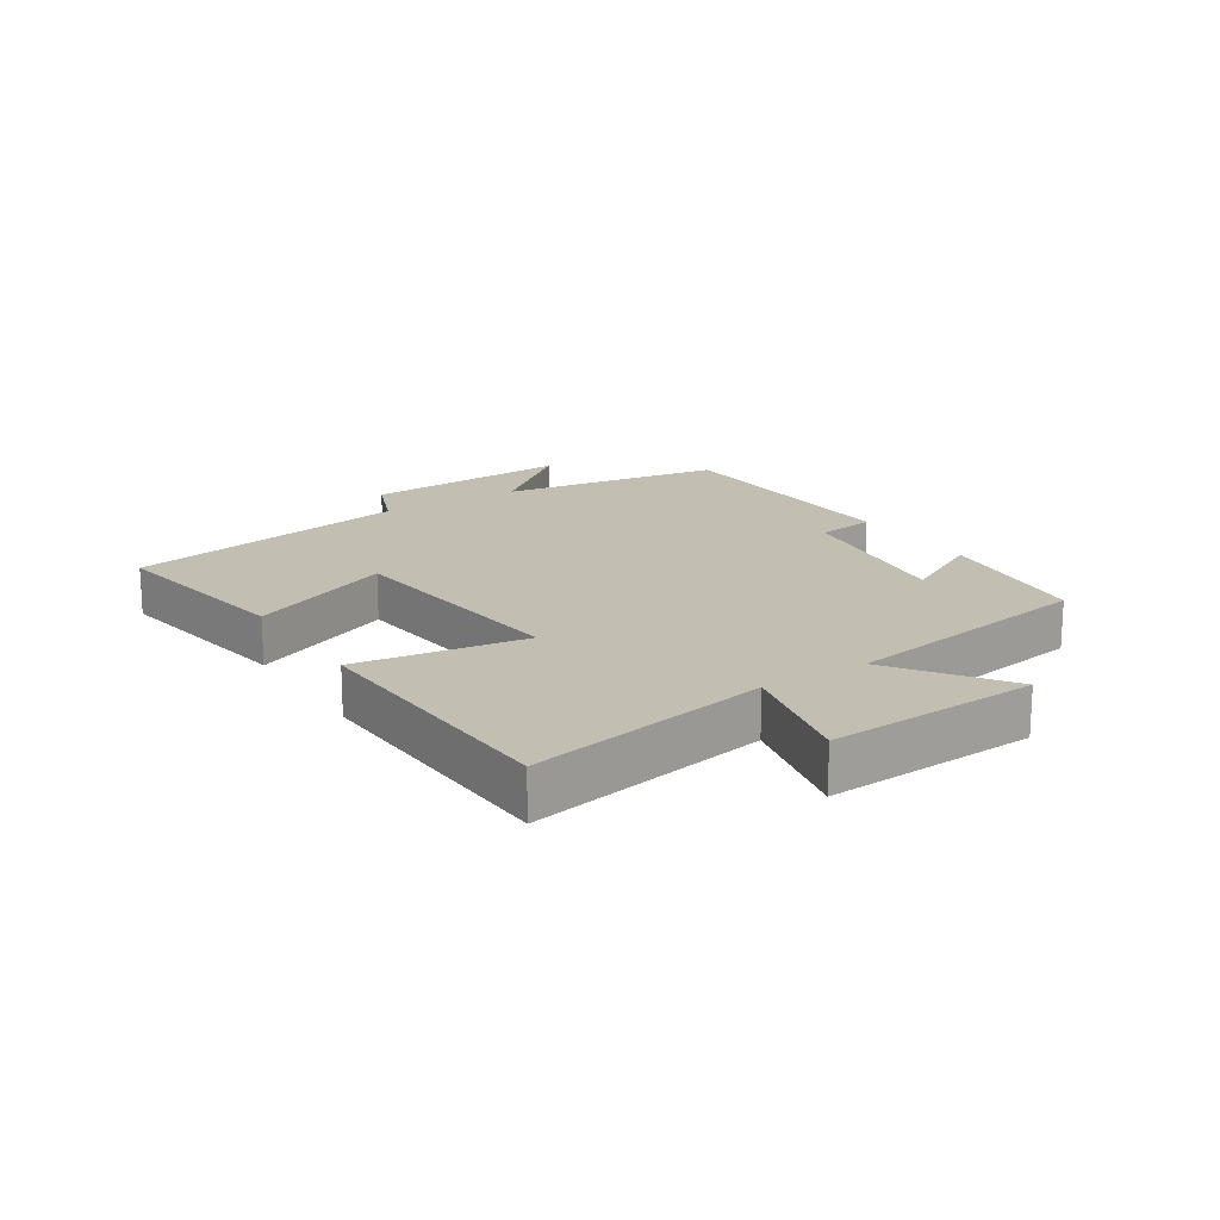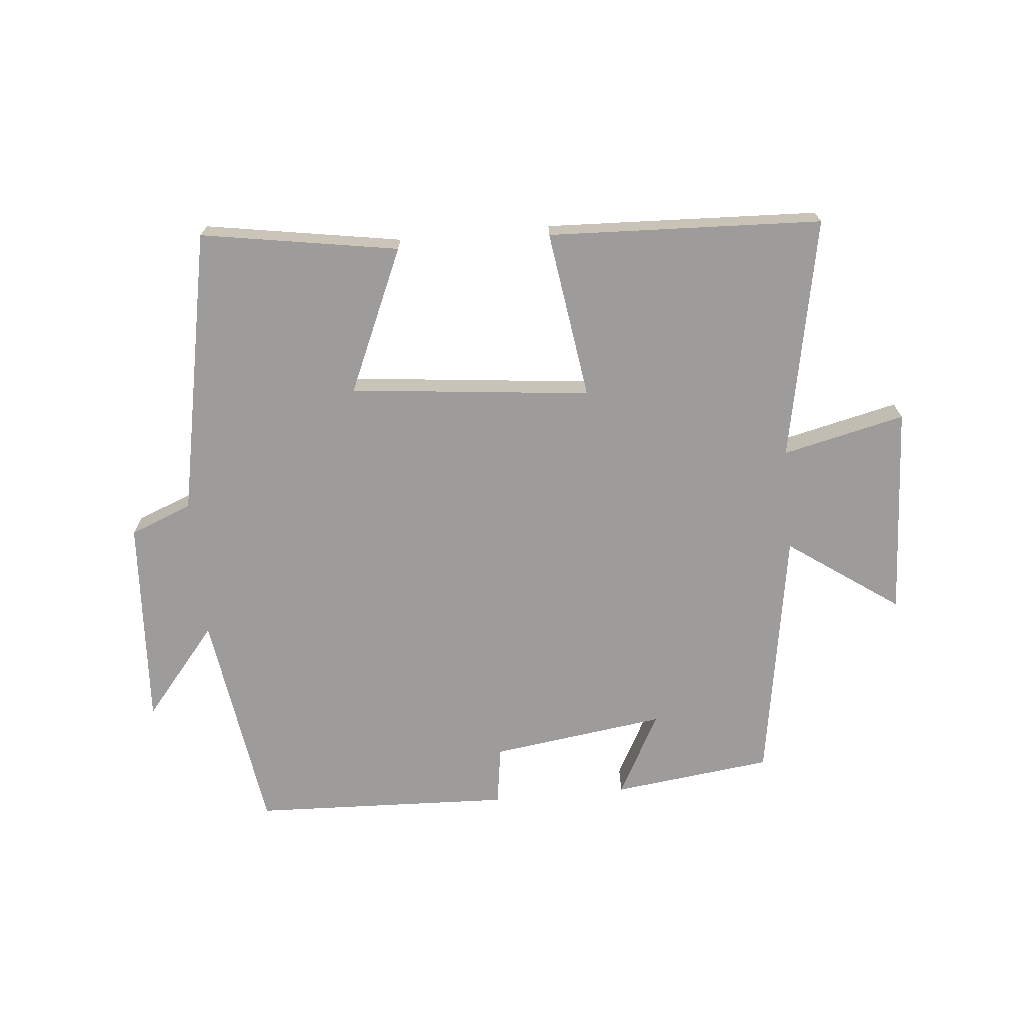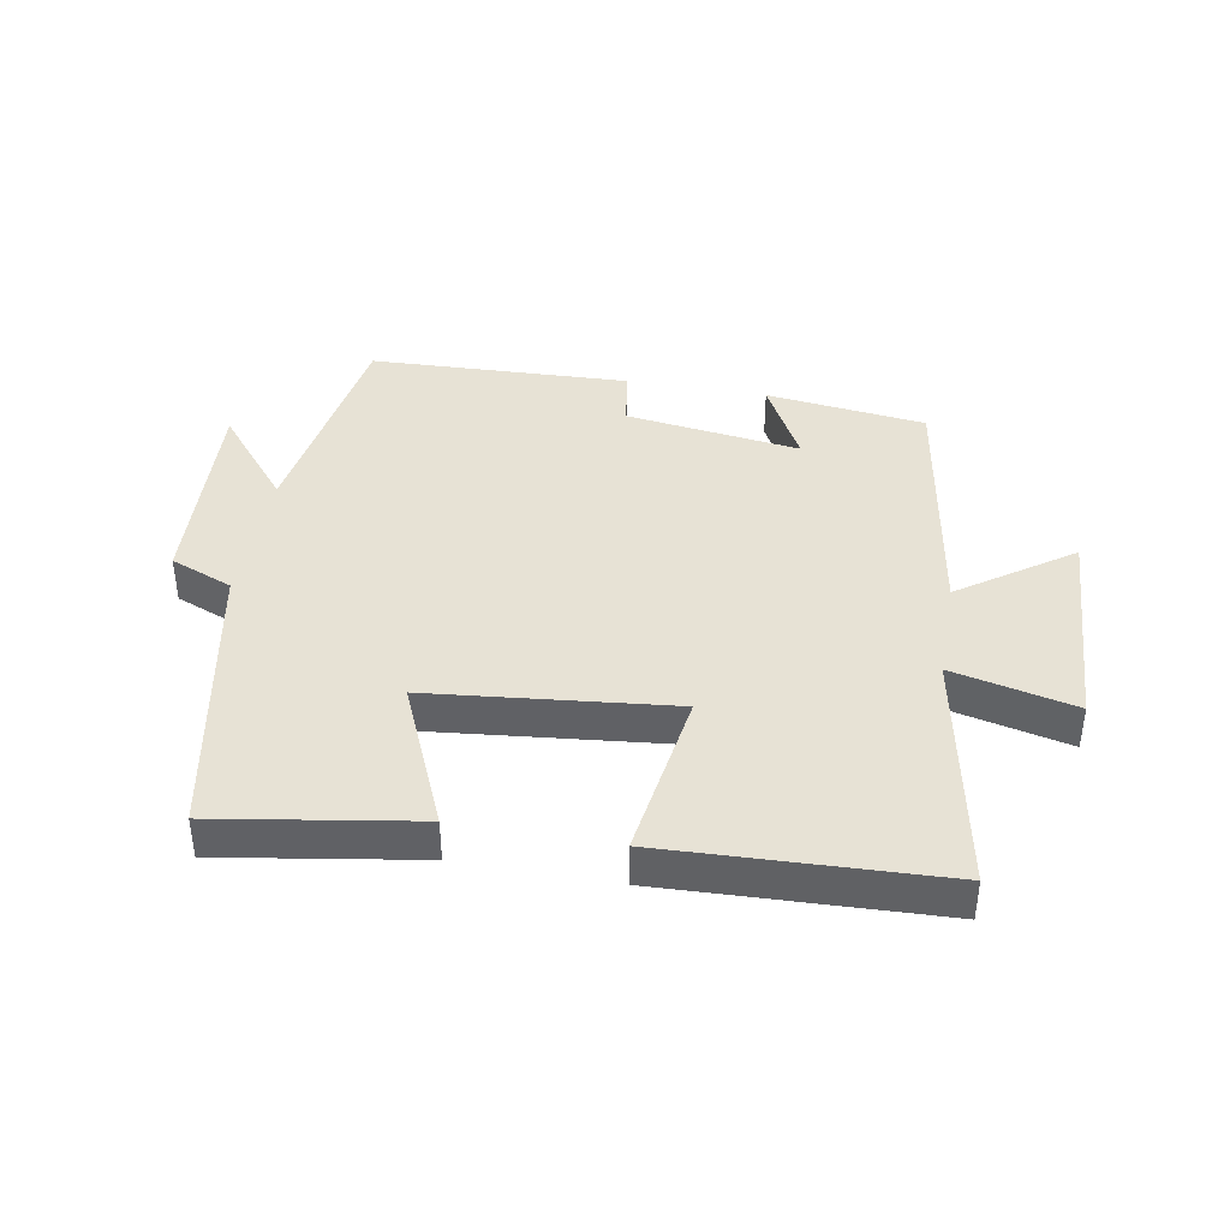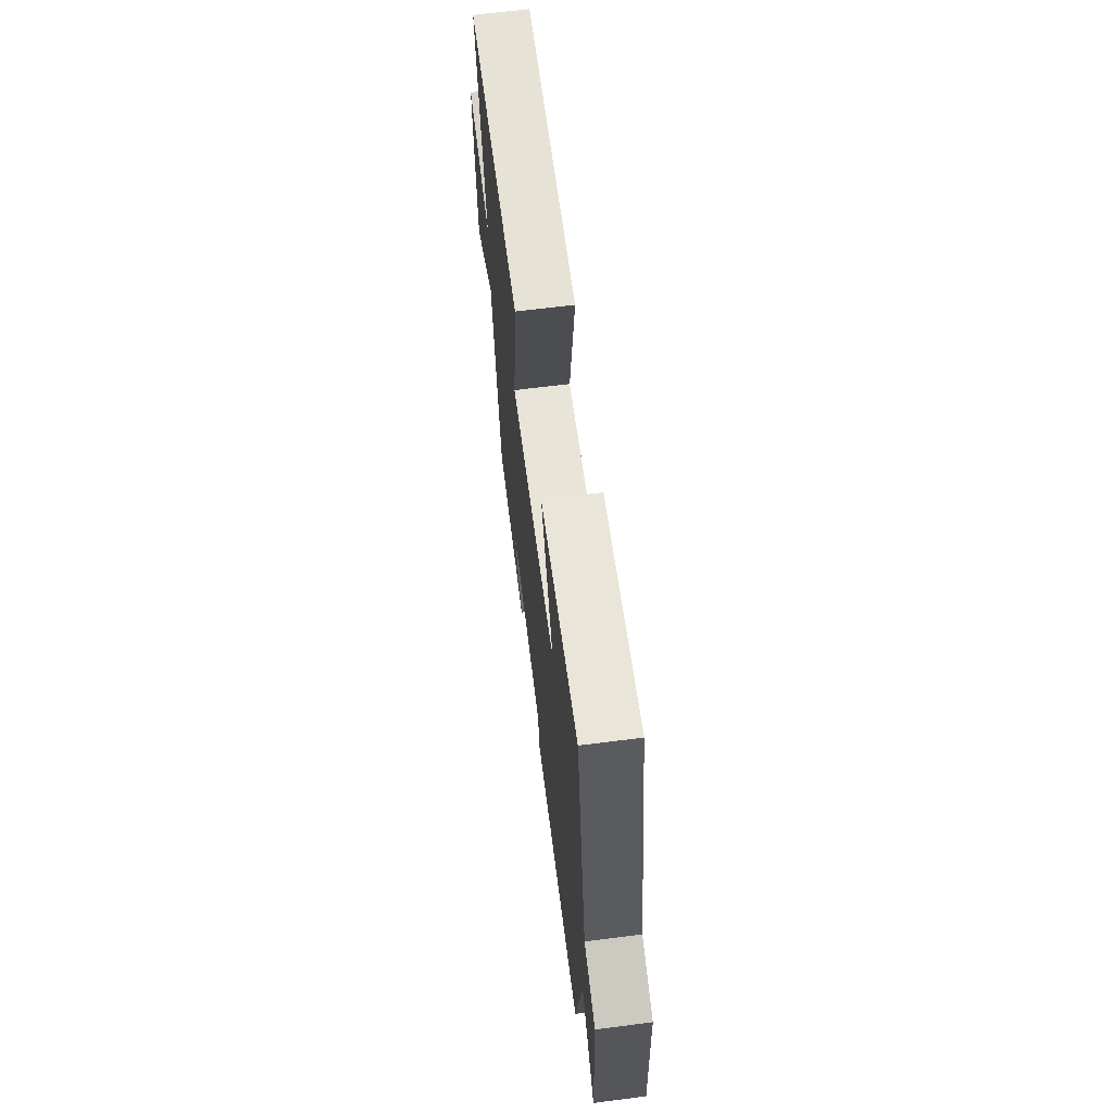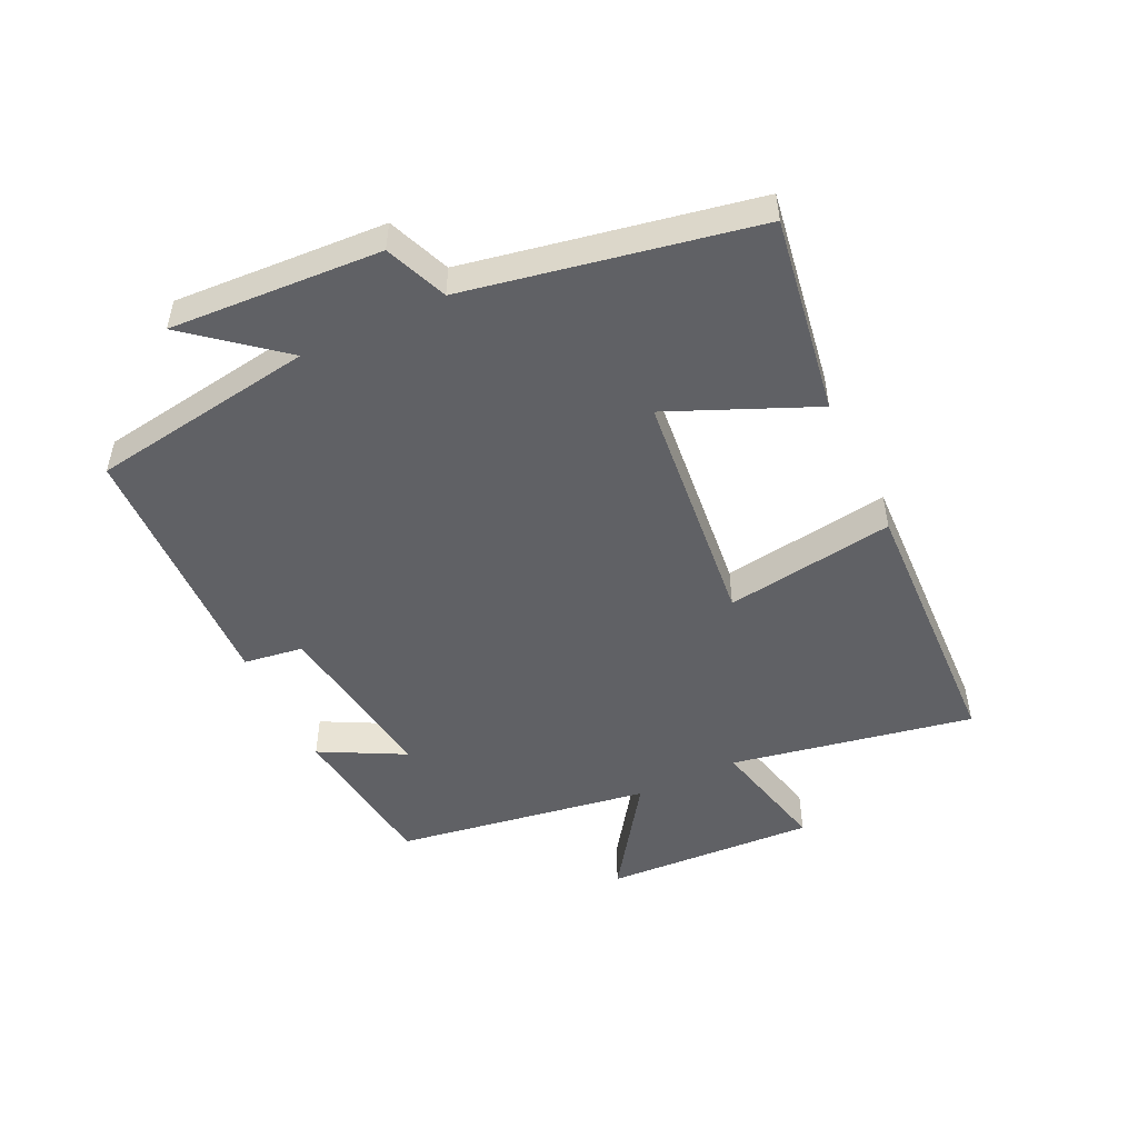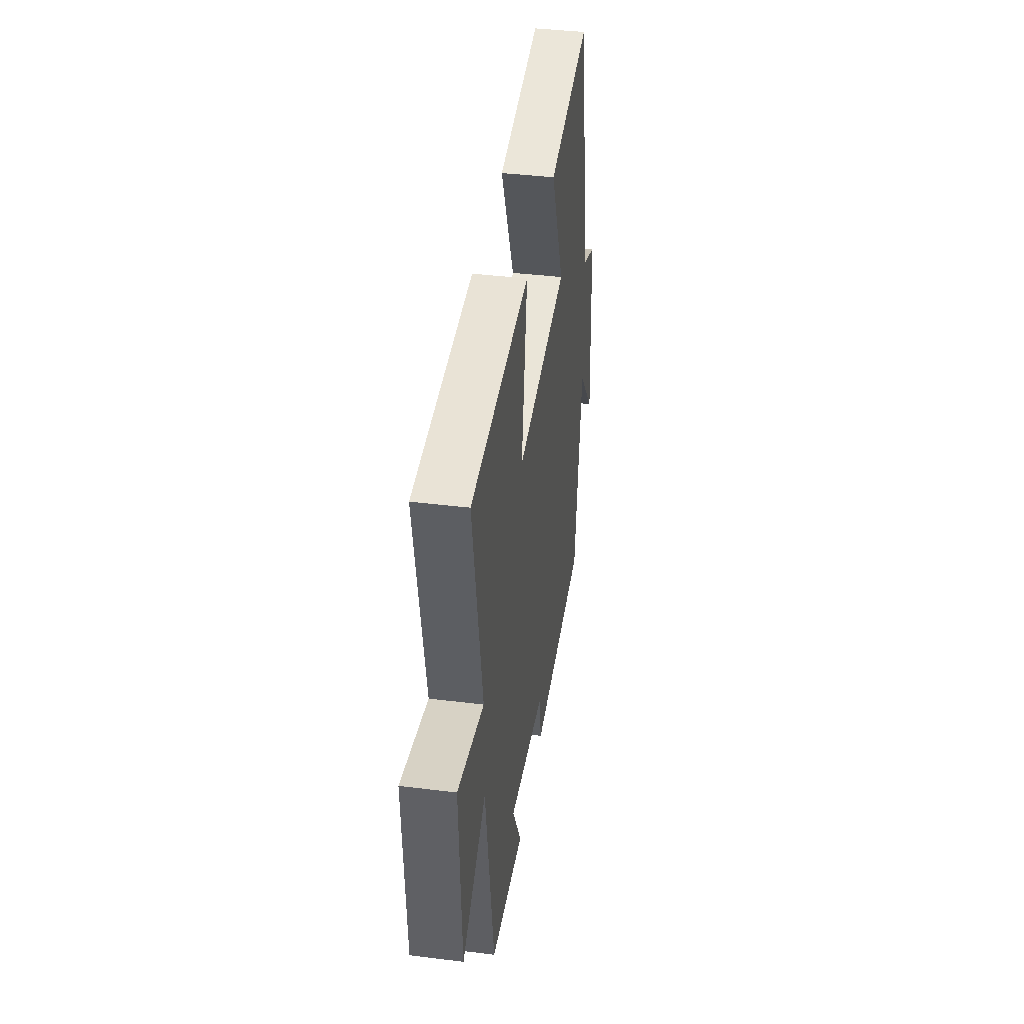
<metadata>
{"format":"obj","ext":"obj","renderer":"f3d","projection":"perspective","resolution":1024,"background":"white","views":[{"elev":17.5,"azim":57.2,"up":"+Y"},{"elev":-70.0,"azim":5.3,"up":"+Y"},{"elev":40.2,"azim":10.2,"up":"+Y"},{"elev":66.0,"azim":-97.3,"up":"+Z"},{"elev":-49.7,"azim":-64.3,"up":"+Y"},{"elev":40.1,"azim":98.7,"up":"+Z"}]}
</metadata>
<code>
v -0.412 0.07 0.551
v -0.101 0.07 0.5
v -0.2 0.07 0.273
v 0.18 0.07 0.233
v 0.141 0.07 0.5
v 0.573 0.07 0.482
v 0.5 0.07 0.1
v 0.693 0.07 0.145
v 0.675 0.07 -0.189
v 0.5 0.07 -0.066
v 0.435 0.07 -0.469
v 0.183 0.07 -0.5
v 0.253 0.07 -0.368
v -0.023 0.07 -0.406
v -0.037 0.07 -0.5
v -0.447 0.07 -0.484
v -0.5 0.07 -0.129
v -0.618 0.07 -0.272
v -0.598 0.07 0.06
v -0.5 0.07 0.099
v -0.412 0 0.551
v -0.101 0 0.5
v -0.2 0 0.273
v 0.18 0 0.233
v 0.141 0 0.5
v 0.573 0 0.482
v 0.5 0 0.1
v 0.693 0 0.145
v 0.675 0 -0.189
v 0.5 0 -0.066
v 0.435 0 -0.469
v 0.183 0 -0.5
v 0.253 0 -0.368
v -0.023 0 -0.406
v -0.037 0 -0.5
v -0.447 0 -0.484
v -0.5 0 -0.129
v -0.618 0 -0.272
v -0.598 0 0.06
v -0.5 0 0.099
f 17 18 19 20
f 14 15 16 17
f 13 14 17 20
f 10 11 12 13
f 10 13 20
f 7 8 9 10
f 7 10 20
f 4 5 6 7
f 3 4 7 20
f 1 2 3 20
f 40 39 38 37
f 37 36 35 34
f 40 37 34 33
f 33 32 31 30
f 40 33 30
f 30 29 28 27
f 40 30 27
f 27 26 25 24
f 40 27 24 23
f 40 23 22 21
f 1 21 22 2
f 2 22 23 3
f 3 23 24 4
f 4 24 25 5
f 5 25 26 6
f 6 26 27 7
f 7 27 28 8
f 8 28 29 9
f 9 29 30 10
f 10 30 31 11
f 11 31 32 12
f 12 32 33 13
f 13 33 34 14
f 14 34 35 15
f 15 35 36 16
f 16 36 37 17
f 17 37 38 18
f 18 38 39 19
f 19 39 40 20
f 20 40 21 1

</code>
